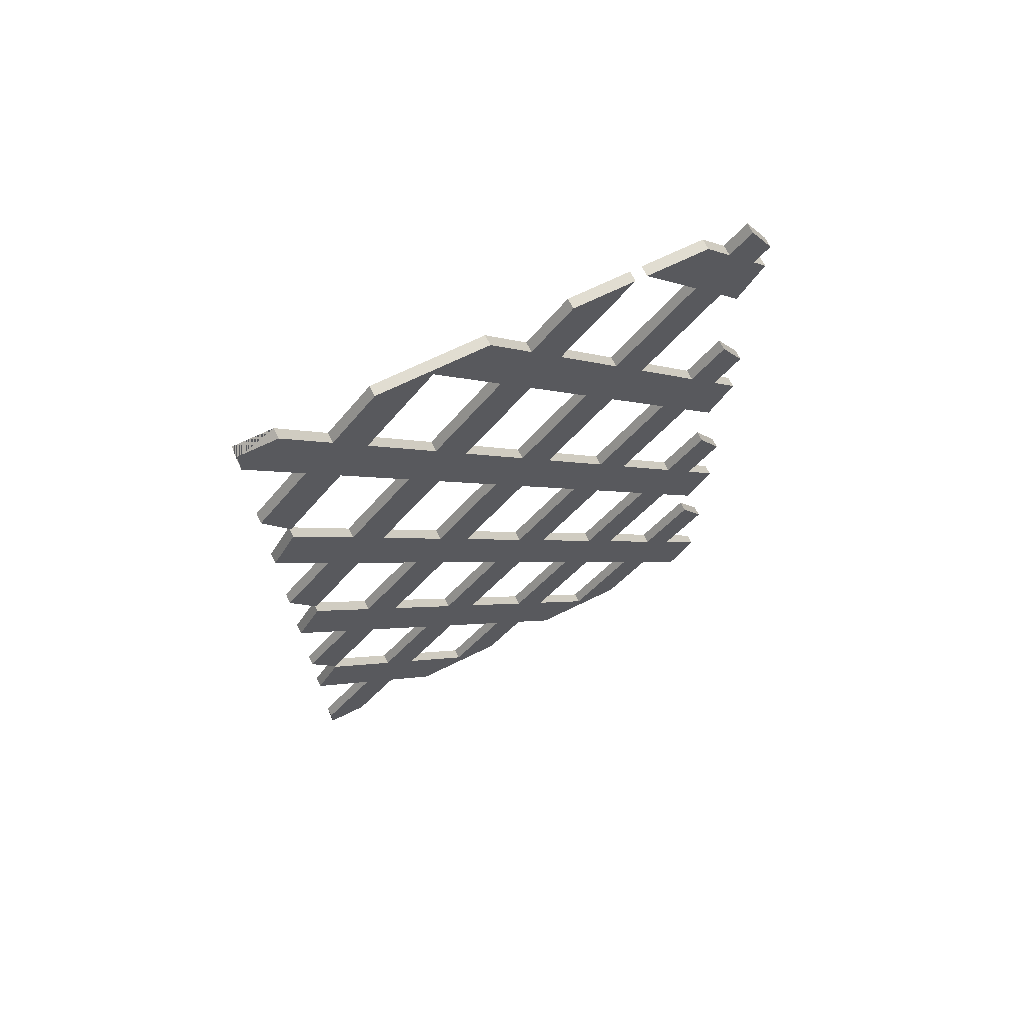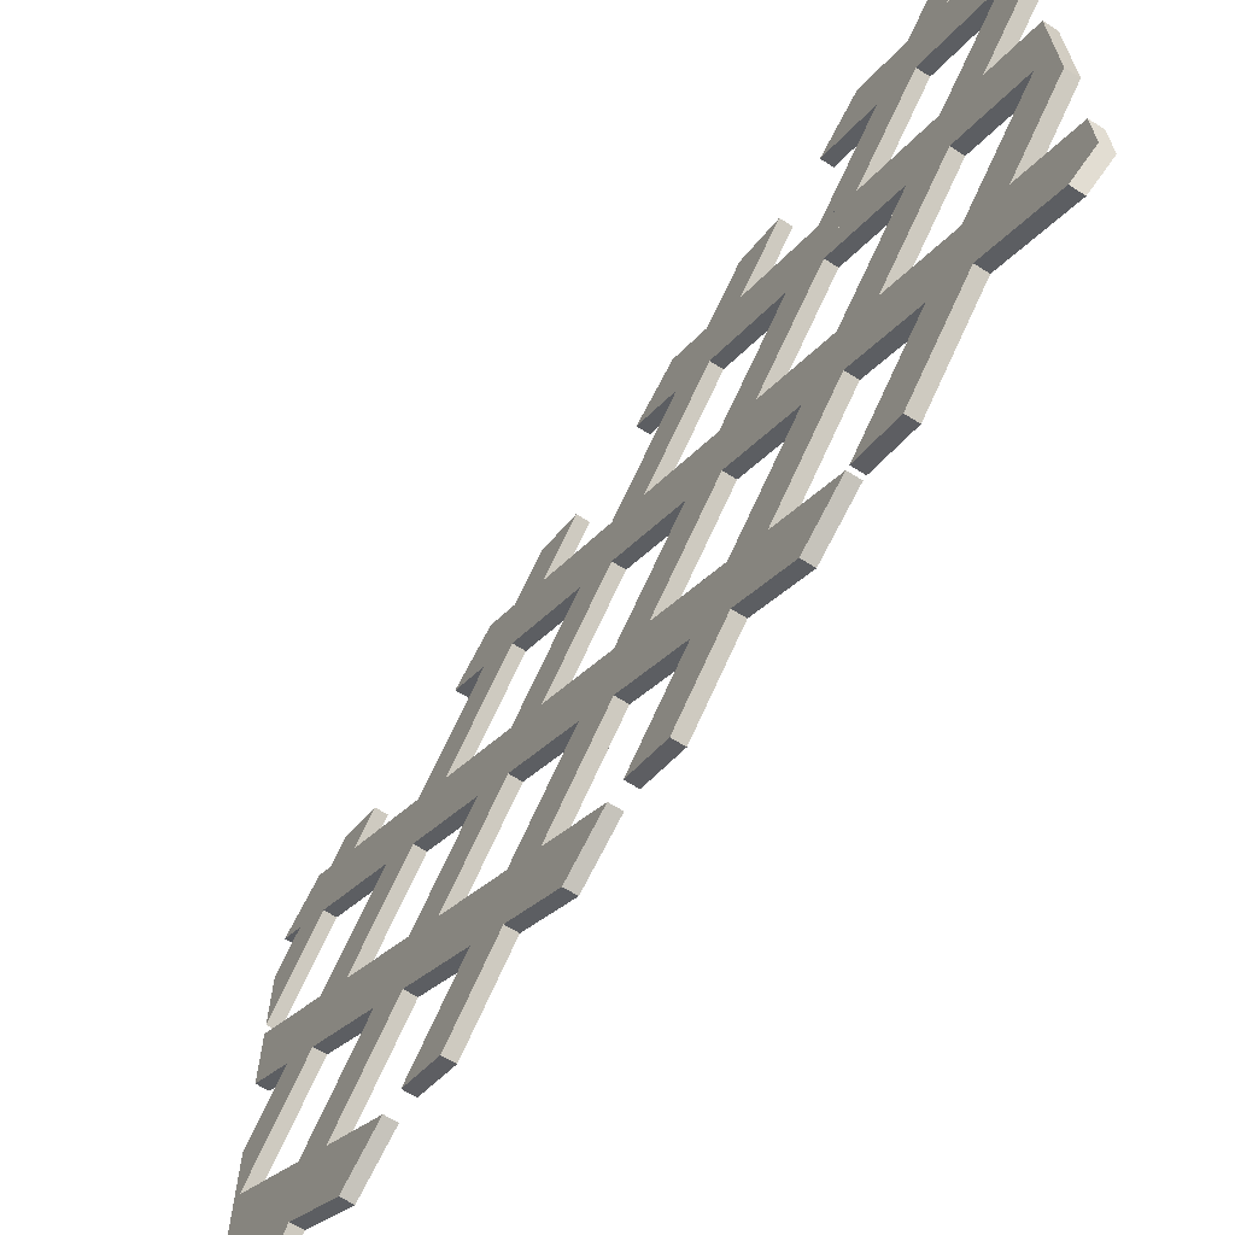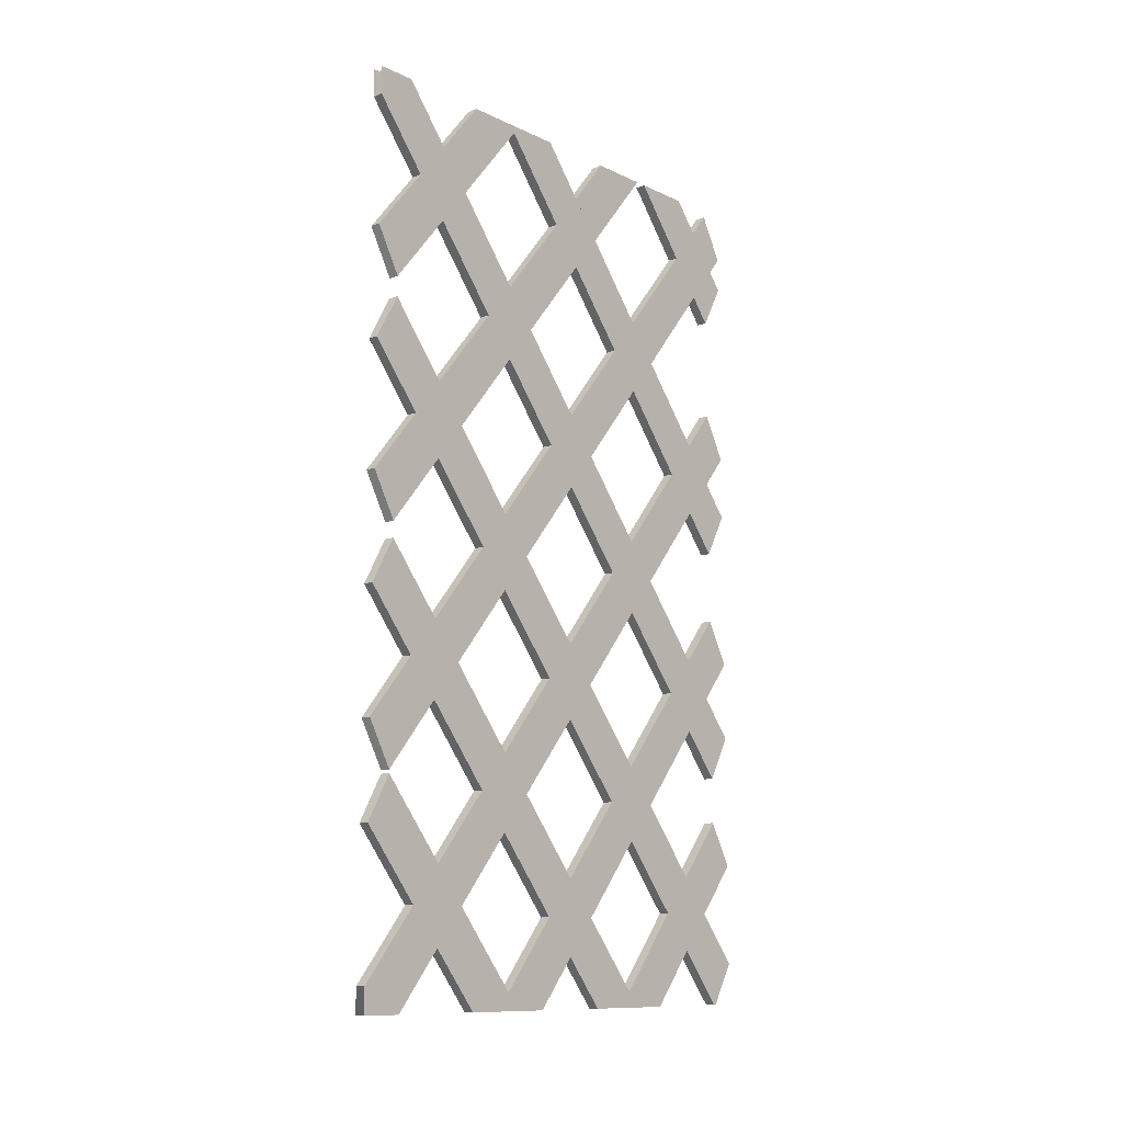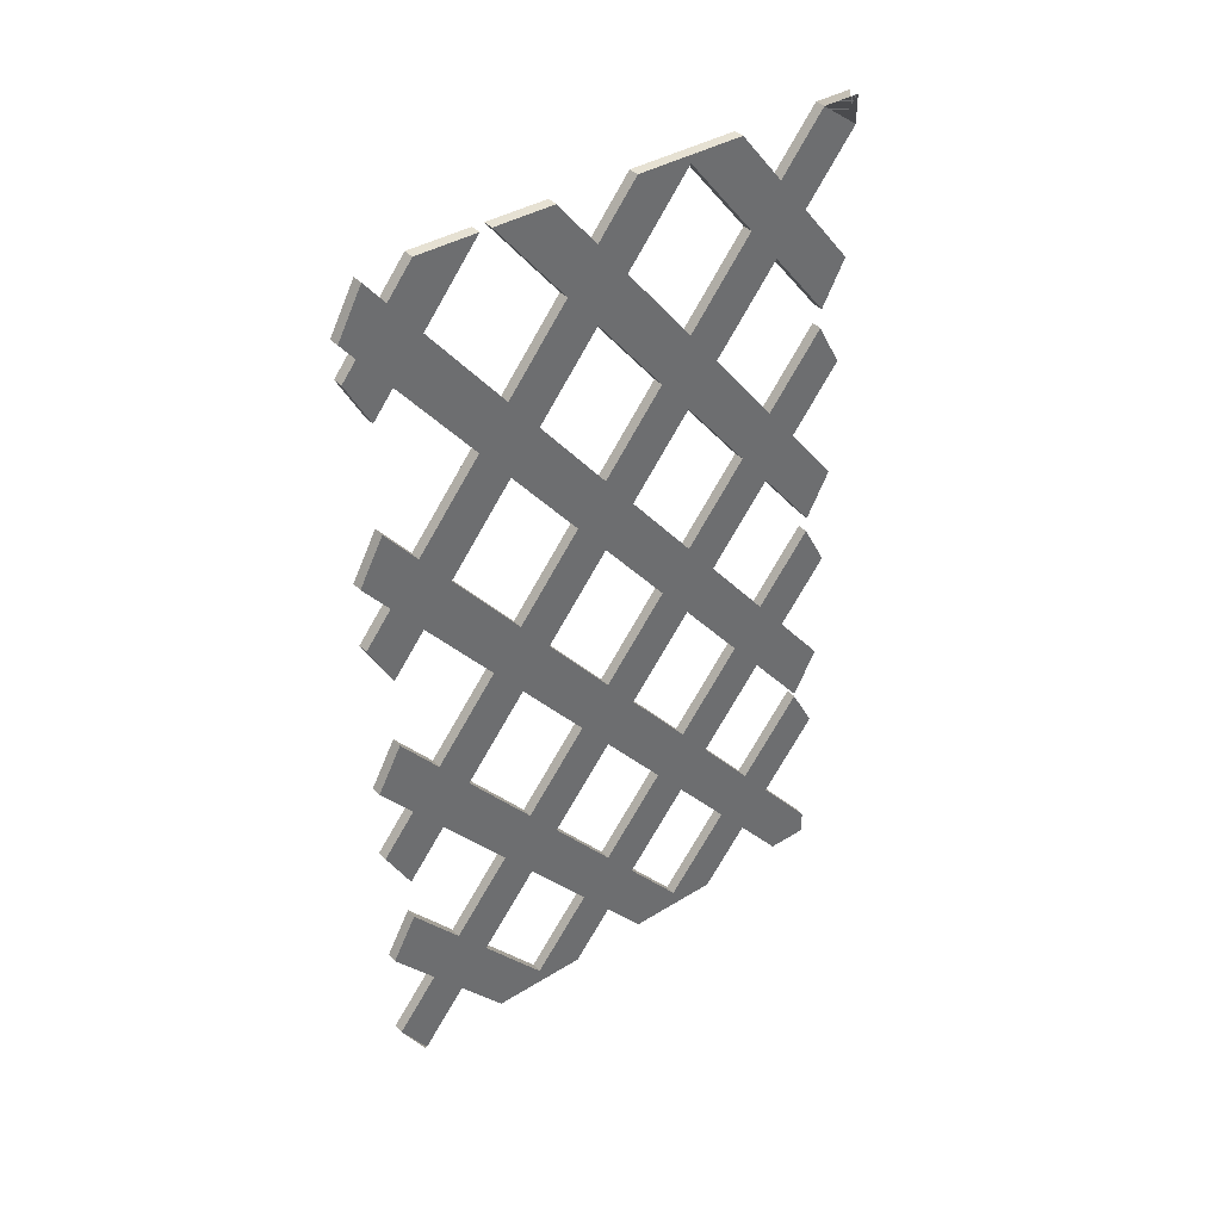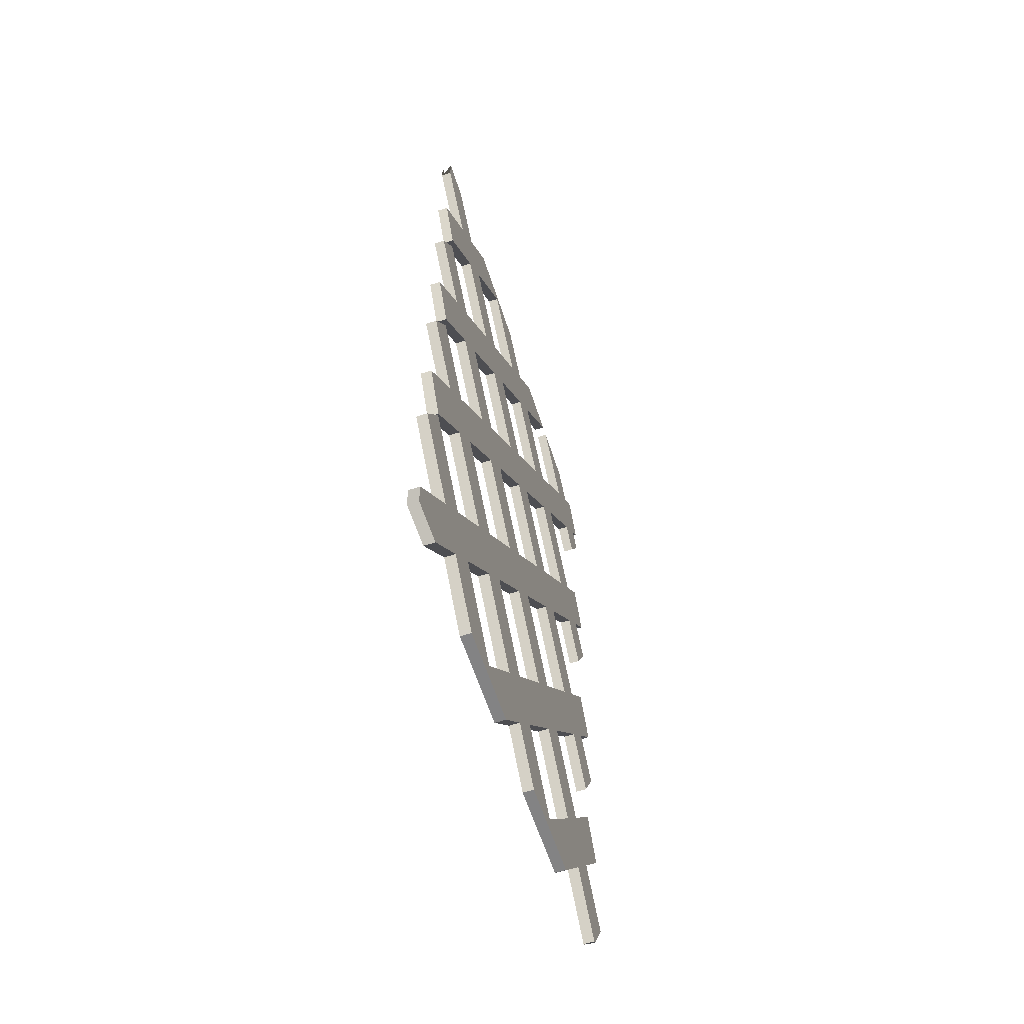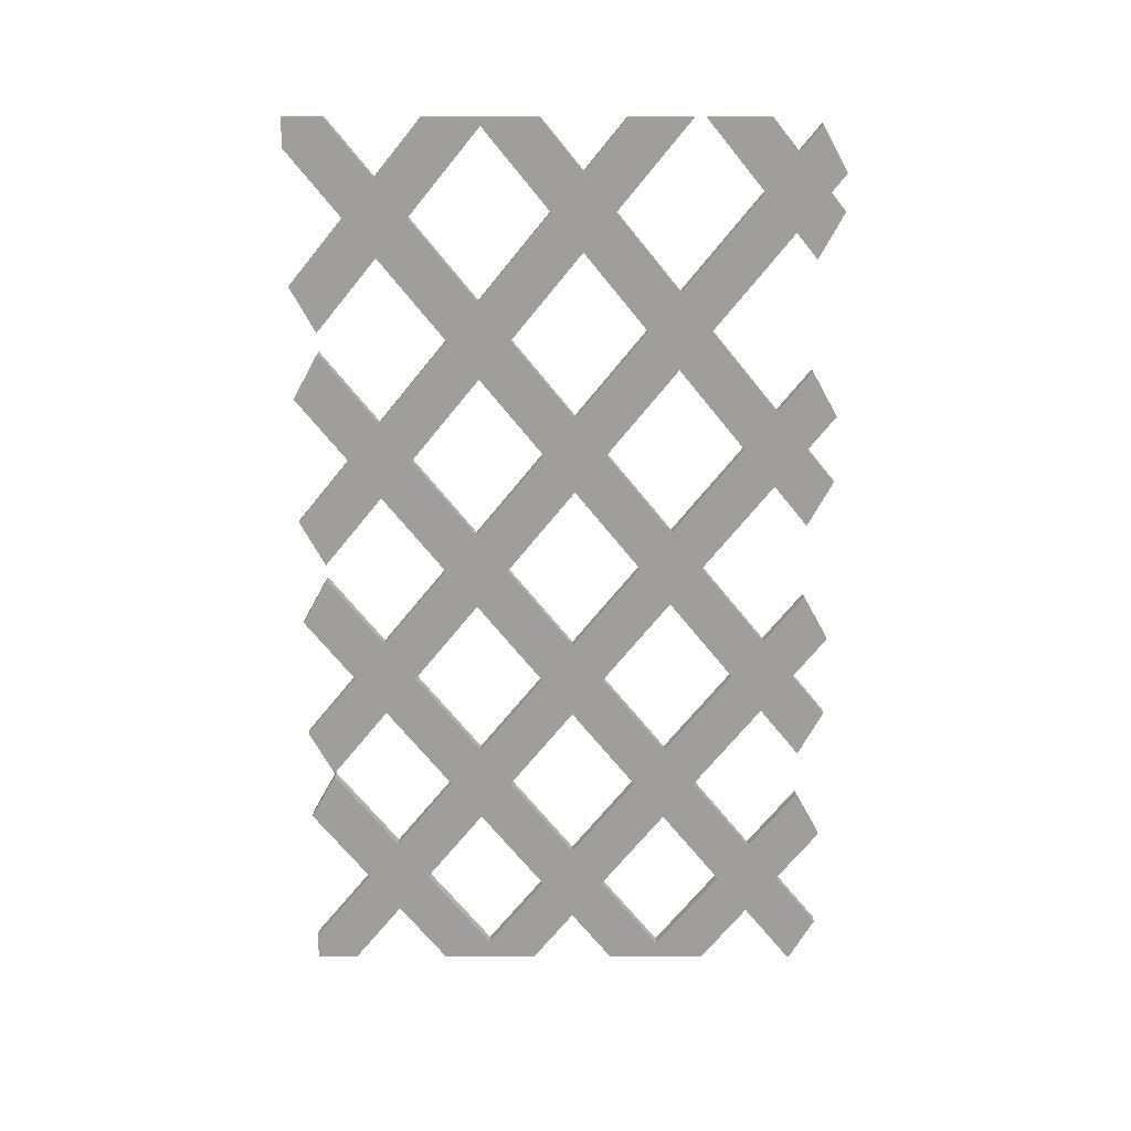
<metadata>
{"format":"obj","ext":"obj","renderer":"f3d","projection":"perspective","resolution":1024,"background":"white","views":[{"elev":68.7,"azim":63.8,"up":"+Z"},{"elev":-65.2,"azim":147.5,"up":"+Y"},{"elev":-11.3,"azim":41.4,"up":"+Z"},{"elev":38.8,"azim":-127.8,"up":"+Z"},{"elev":-61.2,"azim":18.0,"up":"+Z"},{"elev":19.0,"azim":90.1,"up":"+Z"}]}
</metadata>
<code>
v 0.02111 0.008062 -1.635
v -0.02112 0.008062 -1.635
v 0.02111 0.1063 -0.05562
v -0.02112 0.1063 -0.05562
v -0.02112 0.008062 -0.2333
v 0.02111 0.008062 -0.2333
v 0.02111 0.1063 0.8555
v -0.02112 0.1063 0.8555
v -0.02112 0.008062 0.6779
v 0.02111 0.008062 0.6779
v 0.02111 0.1063 -0.9032
v -0.02112 0.1063 -0.9032
v -0.02112 0.008062 -1.081
v 0.02111 0.008062 -1.081
v -0.02112 0.008061 1.623
v 0.02111 0.008061 1.623
v 0.02111 0.008062 -0.7122
v -0.02112 0.008062 -0.7122
v -0.02112 0.1063 -0.8898
v 0.02111 0.1063 -0.8898
v 0.02111 0.008062 0.1845
v -0.02112 0.008062 0.1845
v -0.02112 0.1063 0.006897
v 0.02111 0.1063 0.006897
v 0.02111 0.008061 1.111
v -0.02112 0.008061 1.111
v -0.02112 0.1063 0.9337
v 0.02111 0.1063 0.9337
v -0.02112 0.9165 -1.734
v -0.02112 0.6731 -1.734
v 0.02111 0.6731 -1.734
v 0.02111 0.9165 -1.734
v 0.02111 1.478 -1.734
v -0.02112 1.478 -1.734
v -0.02112 1.234 -1.734
v 0.02111 1.234 -1.734
v -0.02112 1.619 -1.734
v -0.02112 1.376 -1.734
v 0.02111 1.376 -1.734
v 0.02111 1.619 -1.734
v 0.02111 0.785 -1.734
v -0.02112 0.785 -1.734
v -0.02112 0.5416 -1.734
v 0.02111 0.5416 -1.734
v -0.02112 0.1711 -1.734
v 0.02111 0.1711 -1.734
v -0.02112 0.008062 -1.734
v 0.02111 0.008062 -1.734
v -0.02112 1.979 -1.734
v 0.02111 1.979 -1.734
v 0.02111 1.988 0.7872
v -0.02112 1.988 0.7872
v 0.02111 1.988 1.71
v -0.02112 1.988 1.71
v -0.02112 2.086 1.533
v 0.02111 2.086 1.533
v 0.02111 2.086 -0.6219
v -0.02112 2.086 -0.6219
v -0.02112 1.988 -0.7995
v 0.02111 1.988 -0.7995
v 0.02111 2.086 0.3487
v -0.02112 2.086 0.3487
v -0.02112 1.988 0.171
v 0.02111 1.988 0.171
v 0.02111 2.086 1.392
v -0.02112 2.086 1.392
v -0.02112 1.988 1.214
v 0.02111 1.988 1.214
v -0.02112 2.086 -0.3026
v -0.02112 1.988 -0.1249
v 0.02111 1.988 -0.1249
v 0.02111 2.086 -0.3026
v -0.02112 2.086 -1.163
v -0.02112 1.988 -0.985
v 0.02111 1.988 -0.985
v 0.02111 2.086 -1.163
v -0.02112 2.086 0.6096
v 0.02111 2.086 0.6096
v 0.02111 2.086 -1.567
v -0.02112 2.086 -1.567
v 0.02111 1.988 -1.734
v -0.02112 1.988 -1.734
v 0.02111 1.274 1.734
v -0.02112 1.274 1.734
v -0.02112 1.518 1.734
v 0.02111 1.518 1.734
v 0.02111 0.5167 1.734
v -0.02112 0.5167 1.734
v -0.02112 0.7601 1.734
v 0.02111 0.7601 1.734
v 0.02111 0.008061 1.734
v -0.02112 0.008061 1.734
v 0.02111 0.161 1.734
v -0.02112 0.161 1.734
v 0.02111 0.9541 1.734
v -0.02112 0.9541 1.734
v -0.02112 0.7108 1.734
v 0.02111 0.7108 1.734
v 0.02111 1.806 1.734
v -0.02112 1.806 1.734
v -0.02112 1.563 1.734
v 0.02111 1.563 1.734
f 2 1 51 52
f 1 48 46 78 51
f 20 19 55 56
f 19 18 54 55
f 18 17 53 54
f 17 20 56 53
f 24 23 85 86
f 23 22 84 85
f 22 21 83 84
f 21 24 86 83
f 28 27 89 90
f 27 26 88 89
f 26 25 87 88
f 25 28 90 87
f 30 31 71 70
f 29 30 70 69
f 32 29 69 72
f 31 32 72 71
f 33 34 4 3
f 36 33 3 6
f 35 36 6 5
f 34 35 5 4
f 38 39 75 74
f 37 38 74 73
f 40 37 73 76
f 39 40 76 75
f 41 42 12 11
f 44 41 11 14
f 43 44 14 13
f 42 43 13 12
f 46 45 77 78
f 45 47 2 52 77
f 50 81 79 7 10
f 49 50 10 9
f 57 58 94 93
f 60 57 93 91 16
f 59 60 16 15
f 58 59 15 92 94
f 61 62 96 95
f 64 61 95 98
f 63 64 98 97
f 62 63 97 96
f 65 66 100 99
f 68 65 99 102
f 67 68 102 101
f 66 67 101 100
f 79 80 8 7
f 80 82 49 9 8
f 47 45 46 48 1 2
f 3 4 5 6
f 7 8 9 10
f 11 12 13 14
f 15 16 91 93 94 92
f 20 17 18 19
f 24 21 22 23
f 28 25 26 27
f 30 29 32 31
f 33 36 35 34
f 38 37 40 39
f 41 44 43 42
f 49 82 80 79 81 50
f 52 51 78 77
f 56 55 54 53
f 57 60 59 58
f 61 64 63 62
f 65 68 67 66
f 70 71 72 69
f 74 75 76 73
f 86 85 84 83
f 90 89 88 87
f 95 96 97 98
f 99 100 101 102

</code>
